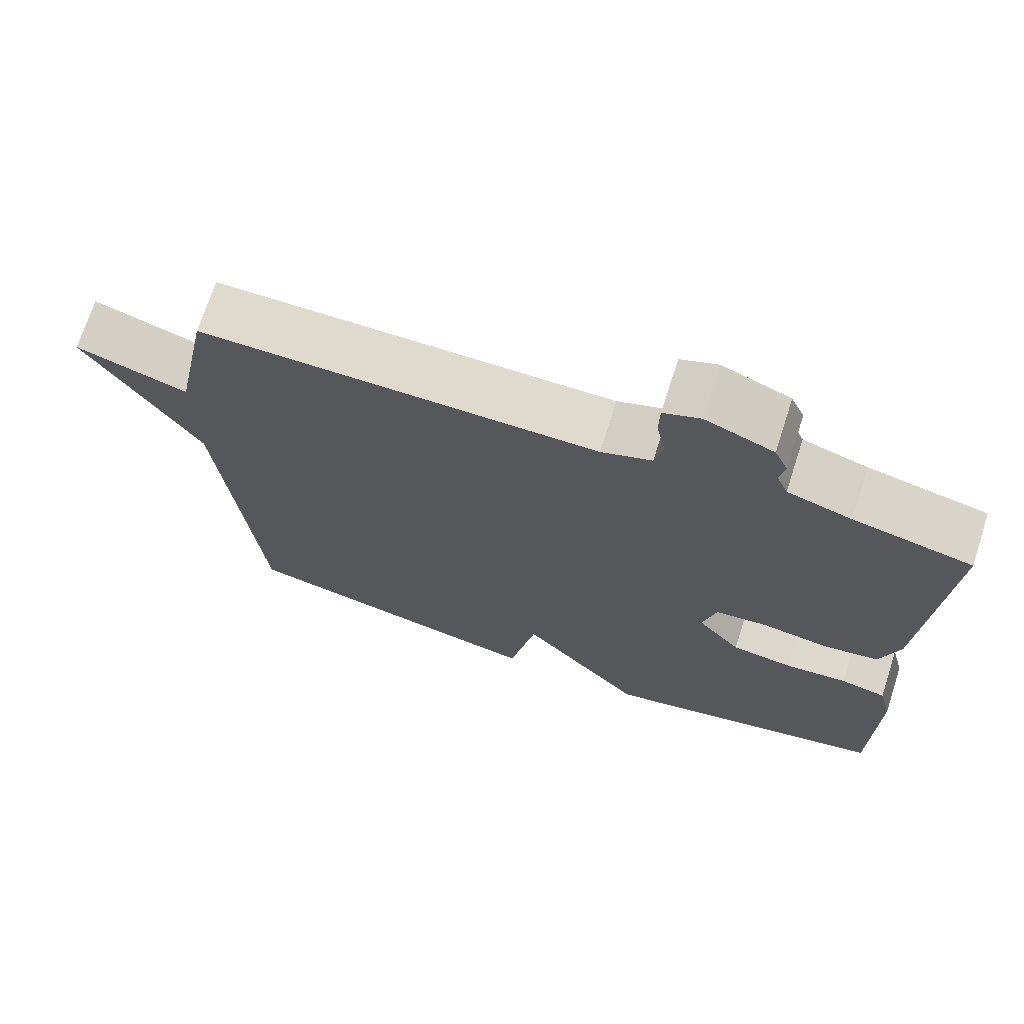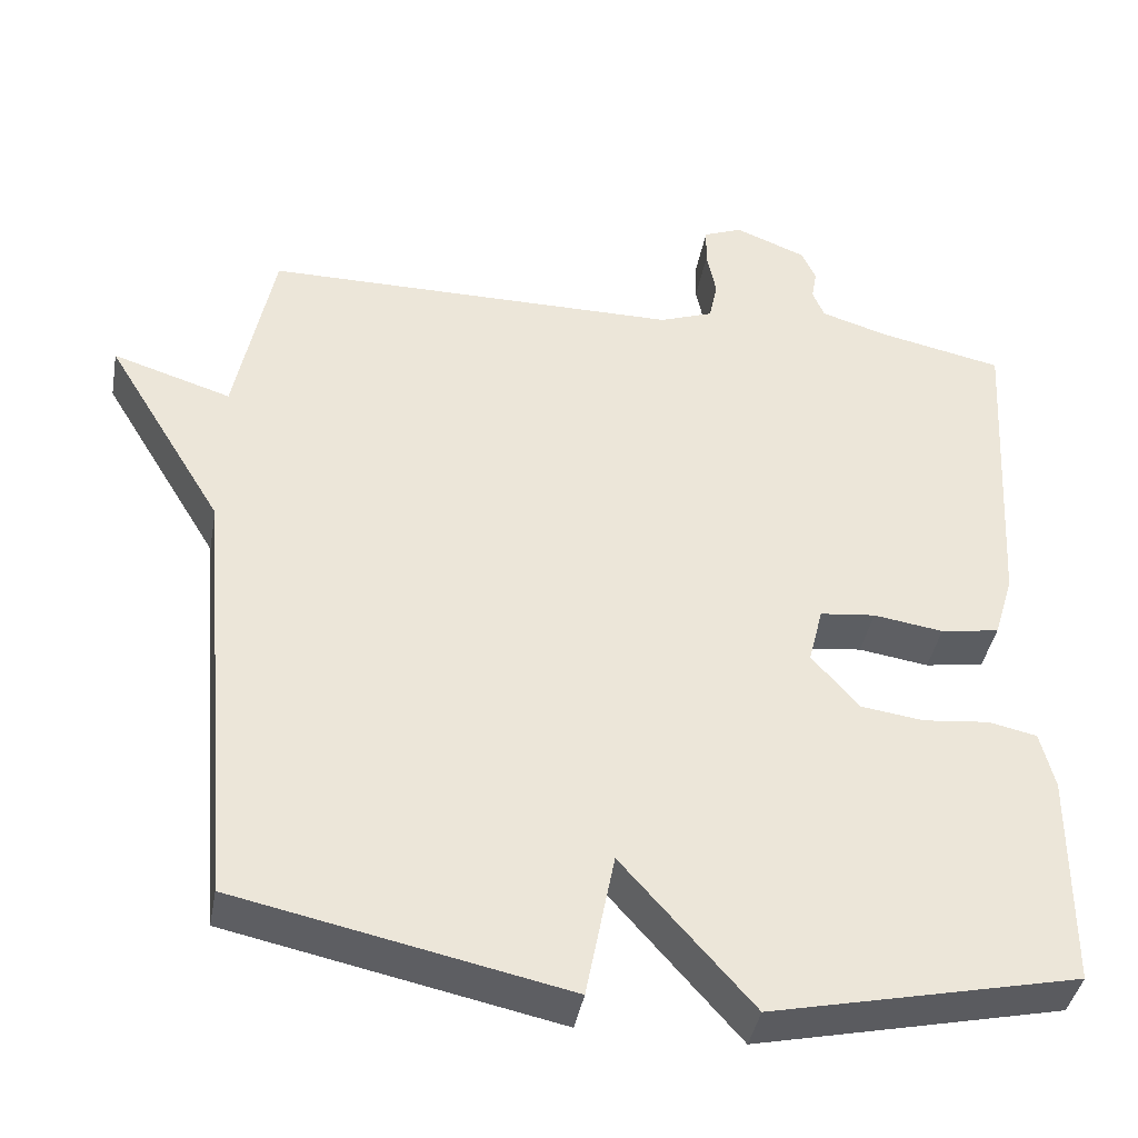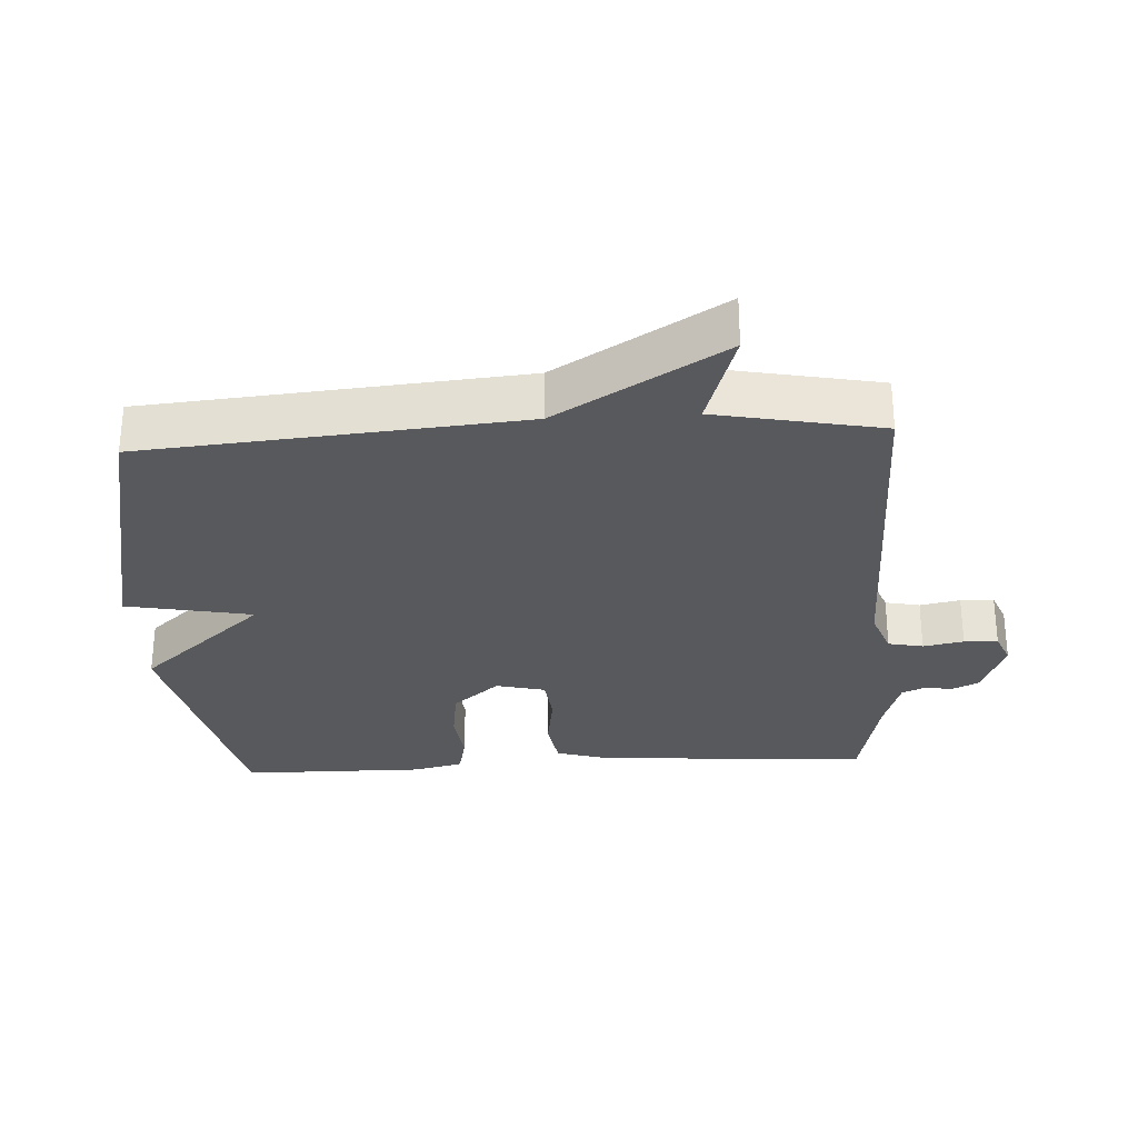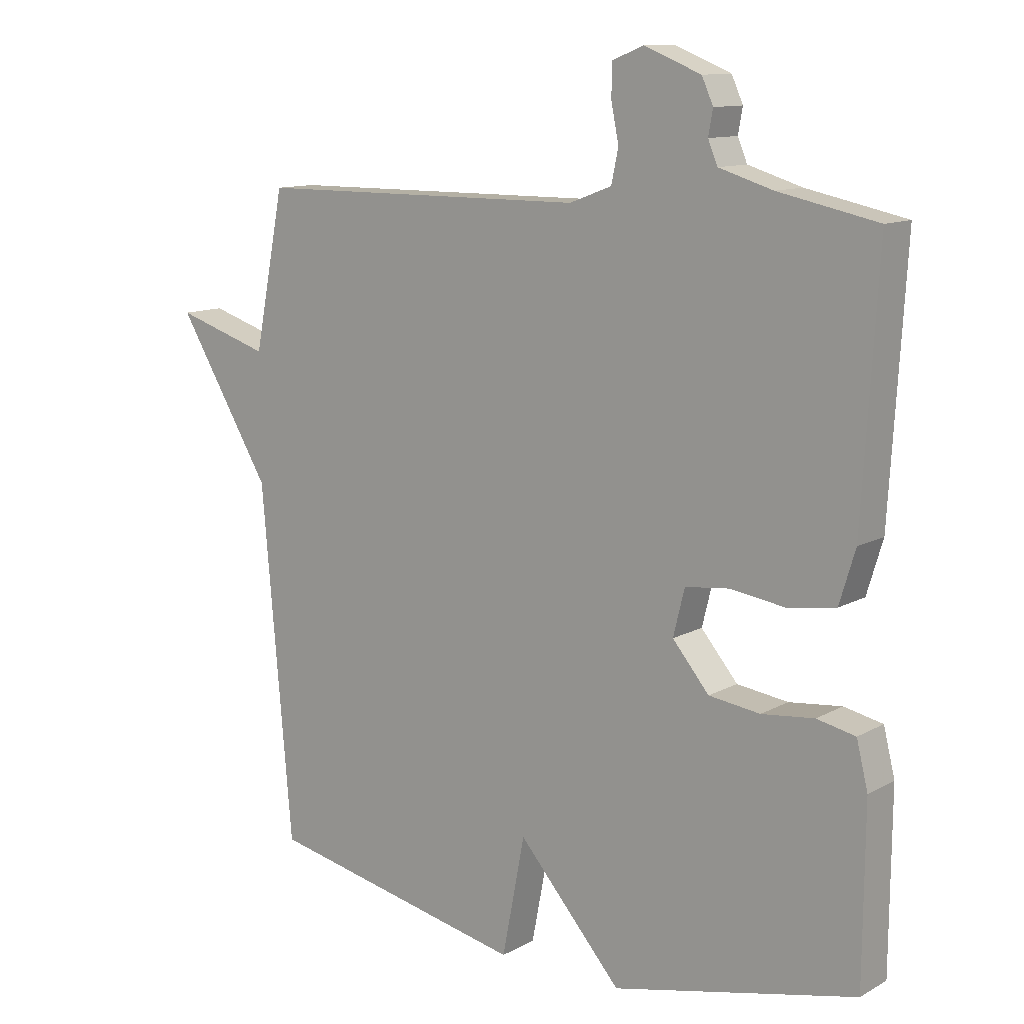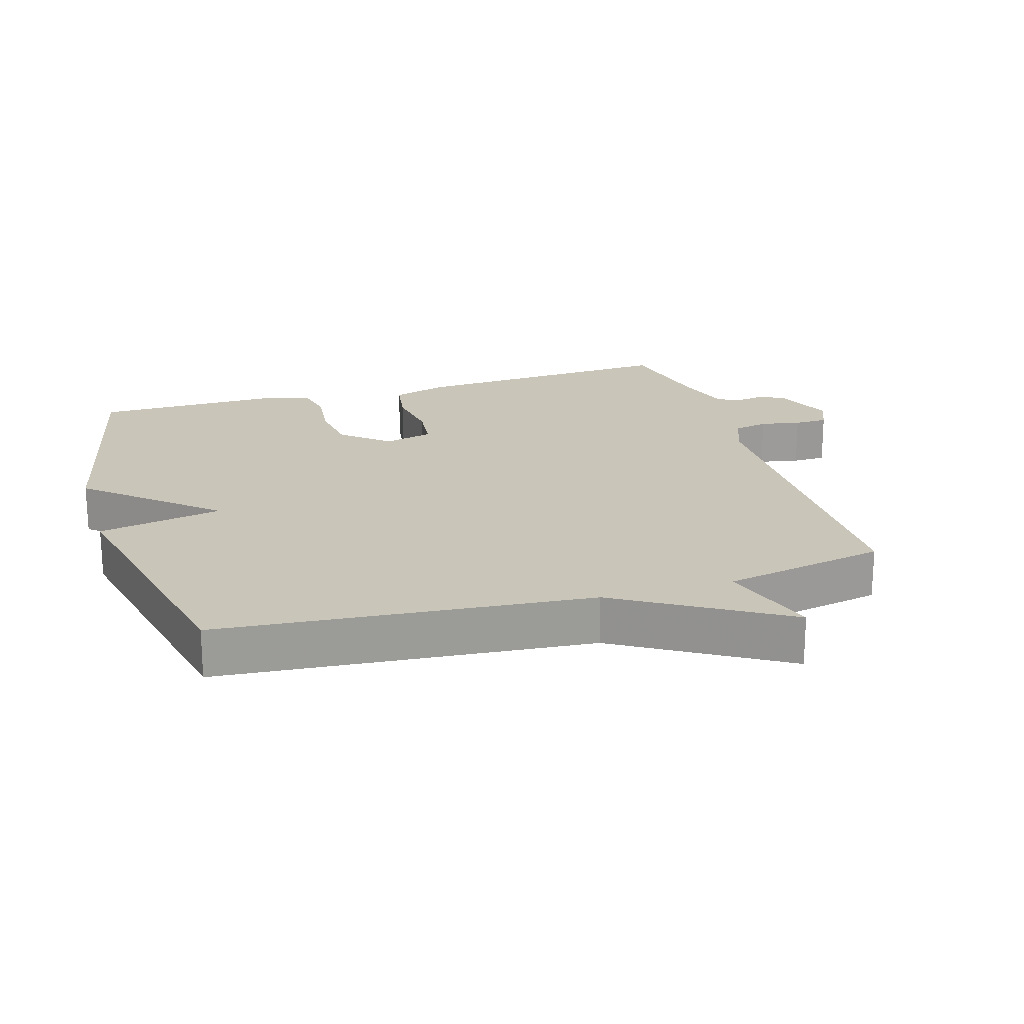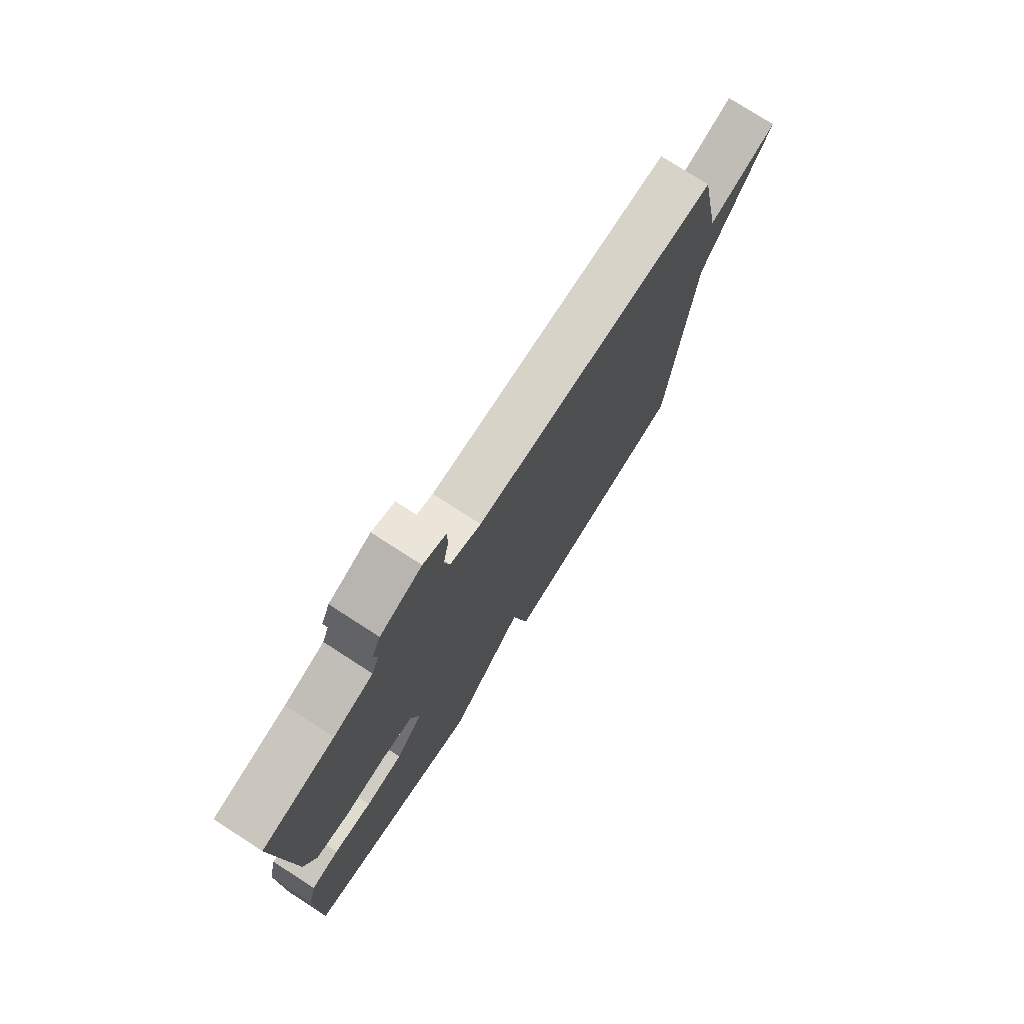
<metadata>
{"format":"obj","ext":"obj","renderer":"f3d","projection":"perspective","resolution":1024,"background":"white","views":[{"elev":71.3,"azim":17.9,"up":"+Z"},{"elev":-40.9,"azim":-10.3,"up":"+Z"},{"elev":-29.4,"azim":-86.8,"up":"+Y"},{"elev":11.7,"azim":37.7,"up":"+Z"},{"elev":20.6,"azim":-106.8,"up":"+Y"},{"elev":76.2,"azim":122.9,"up":"+Z"}]}
</metadata>
<code>
v 0.5 0.07 0.5
v 0.476 0.07 0.096
v 0.451 0.07 0.013
v 0.377 0.07 0.001
v 0.289 0.07 0.014
v 0.219 0.07 0.006
v 0.201 0.07 -0.067
v 0.259 0.07 -0.136
v 0.34 0.07 -0.147
v 0.423 0.07 -0.138
v 0.484 0.07 -0.151
v 0.502 0.07 -0.224
v 0.5 0.07 -0.5
v 0.114 0.07 -0.587
v -0.05 0.07 -0.4
v -0.086 0.07 -0.587
v -0.5 0.07 -0.5
v -0.548 0.07 0.055
v -0.697 0.07 0.302
v -0.548 0.07 0.255
v -0.5 0.07 0.5
v 0.027 0.07 0.503
v 0.094 0.07 0.528
v 0.105 0.07 0.58
v 0.093 0.07 0.64
v 0.094 0.07 0.69
v 0.143 0.07 0.71
v 0.233 0.07 0.674
v 0.251 0.07 0.634
v 0.244 0.07 0.595
v 0.259 0.07 0.559
v 0.344 0.07 0.533
v 0.5 0 0.5
v 0.476 0 0.096
v 0.451 0 0.013
v 0.377 0 0.001
v 0.289 0 0.014
v 0.219 0 0.006
v 0.201 0 -0.067
v 0.259 0 -0.136
v 0.34 0 -0.147
v 0.423 0 -0.138
v 0.484 0 -0.151
v 0.502 0 -0.224
v 0.5 0 -0.5
v 0.114 0 -0.587
v -0.05 0 -0.4
v -0.086 0 -0.587
v -0.5 0 -0.5
v -0.548 0 0.055
v -0.697 0 0.302
v -0.548 0 0.255
v -0.5 0 0.5
v 0.027 0 0.503
v 0.094 0 0.528
v 0.105 0 0.58
v 0.093 0 0.64
v 0.094 0 0.69
v 0.143 0 0.71
v 0.233 0 0.674
v 0.251 0 0.634
v 0.244 0 0.595
v 0.259 0 0.559
v 0.344 0 0.533
f 28 29 30
f 27 28 30
f 26 27 30
f 25 26 30
f 24 25 30
f 23 24 30 31
f 22 23 31 32
f 20 21 22
f 18 19 20
f 18 20 22
f 17 18 22
f 16 17 22
f 15 16 22
f 13 14 15
f 12 13 15
f 11 12 15
f 10 11 15
f 9 10 15
f 8 9 15
f 7 8 15
f 15 22 32
f 7 15 32
f 6 7 32
f 3 4 5
f 2 3 5
f 1 2 5
f 32 1 5
f 5 6 32
f 62 61 60
f 62 60 59
f 62 59 58
f 62 58 57
f 62 57 56
f 63 62 56 55
f 64 63 55 54
f 54 53 52
f 52 51 50
f 54 52 50
f 54 50 49
f 54 49 48
f 54 48 47
f 47 46 45
f 47 45 44
f 47 44 43
f 47 43 42
f 47 42 41
f 47 41 40
f 47 40 39
f 64 54 47
f 64 47 39
f 64 39 38
f 37 36 35
f 37 35 34
f 37 34 33
f 37 33 64
f 64 38 37
f 1 33 34 2
f 2 34 35 3
f 3 35 36 4
f 4 36 37 5
f 5 37 38 6
f 6 38 39 7
f 7 39 40 8
f 8 40 41 9
f 9 41 42 10
f 10 42 43 11
f 11 43 44 12
f 12 44 45 13
f 13 45 46 14
f 14 46 47 15
f 15 47 48 16
f 16 48 49 17
f 17 49 50 18
f 18 50 51 19
f 19 51 52 20
f 20 52 53 21
f 21 53 54 22
f 22 54 55 23
f 23 55 56 24
f 24 56 57 25
f 25 57 58 26
f 26 58 59 27
f 27 59 60 28
f 28 60 61 29
f 29 61 62 30
f 30 62 63 31
f 31 63 64 32
f 32 64 33 1

</code>
